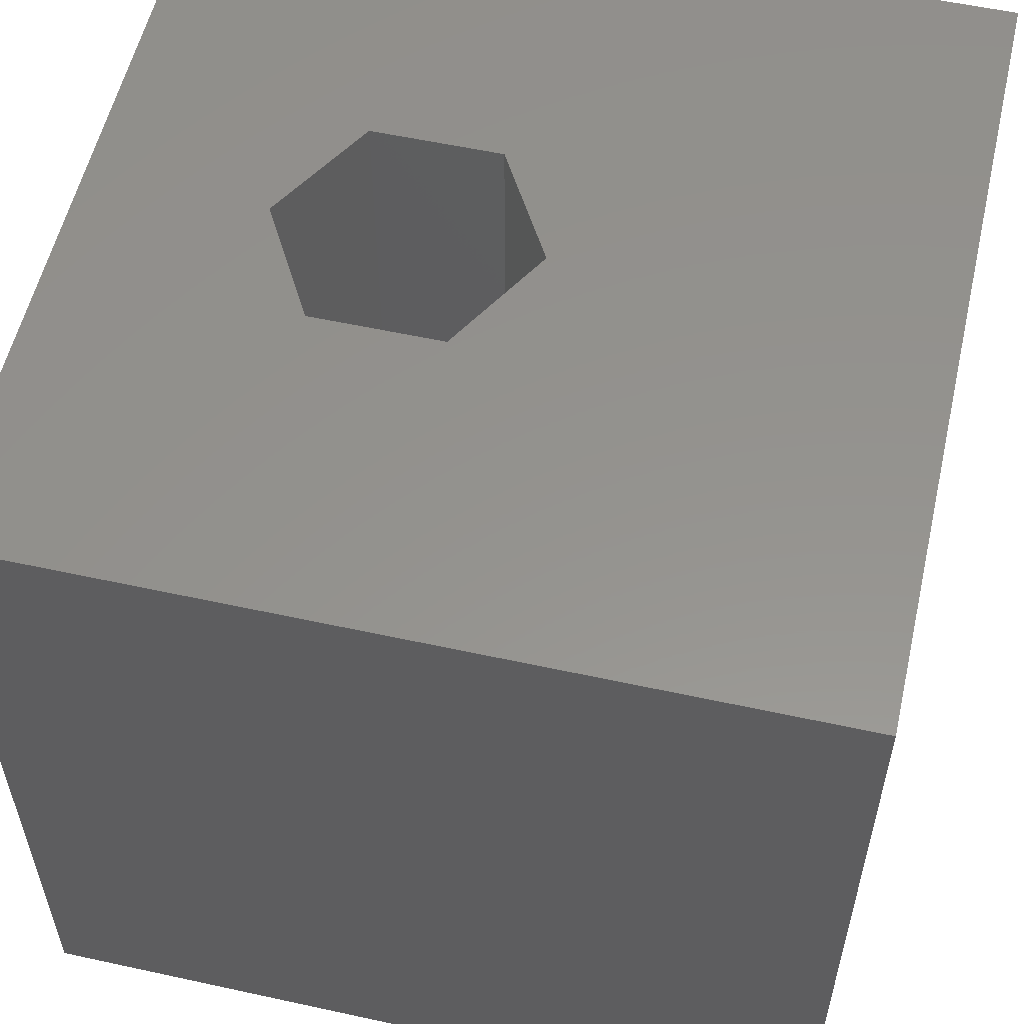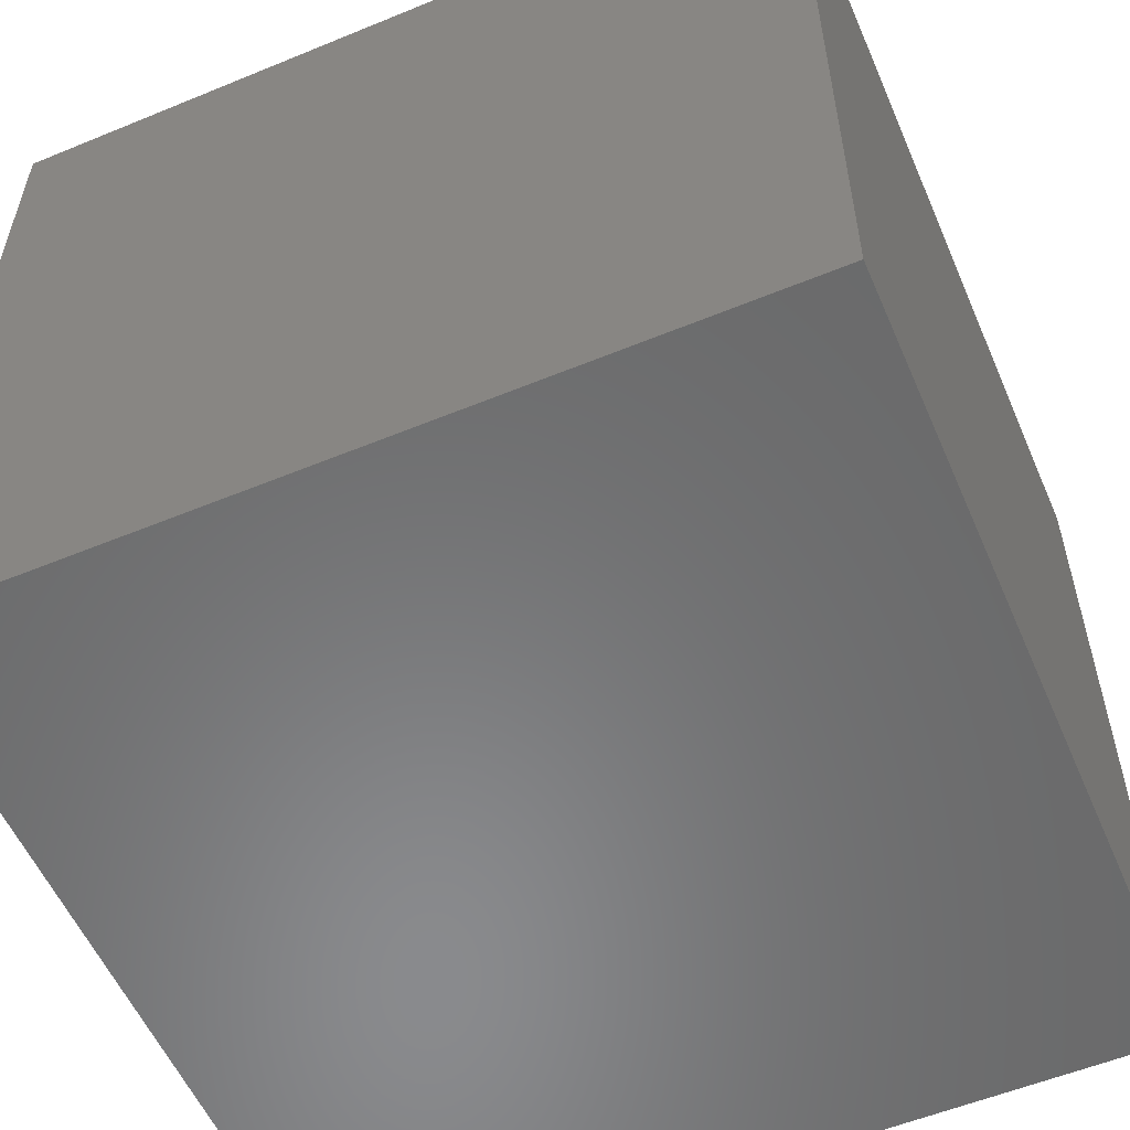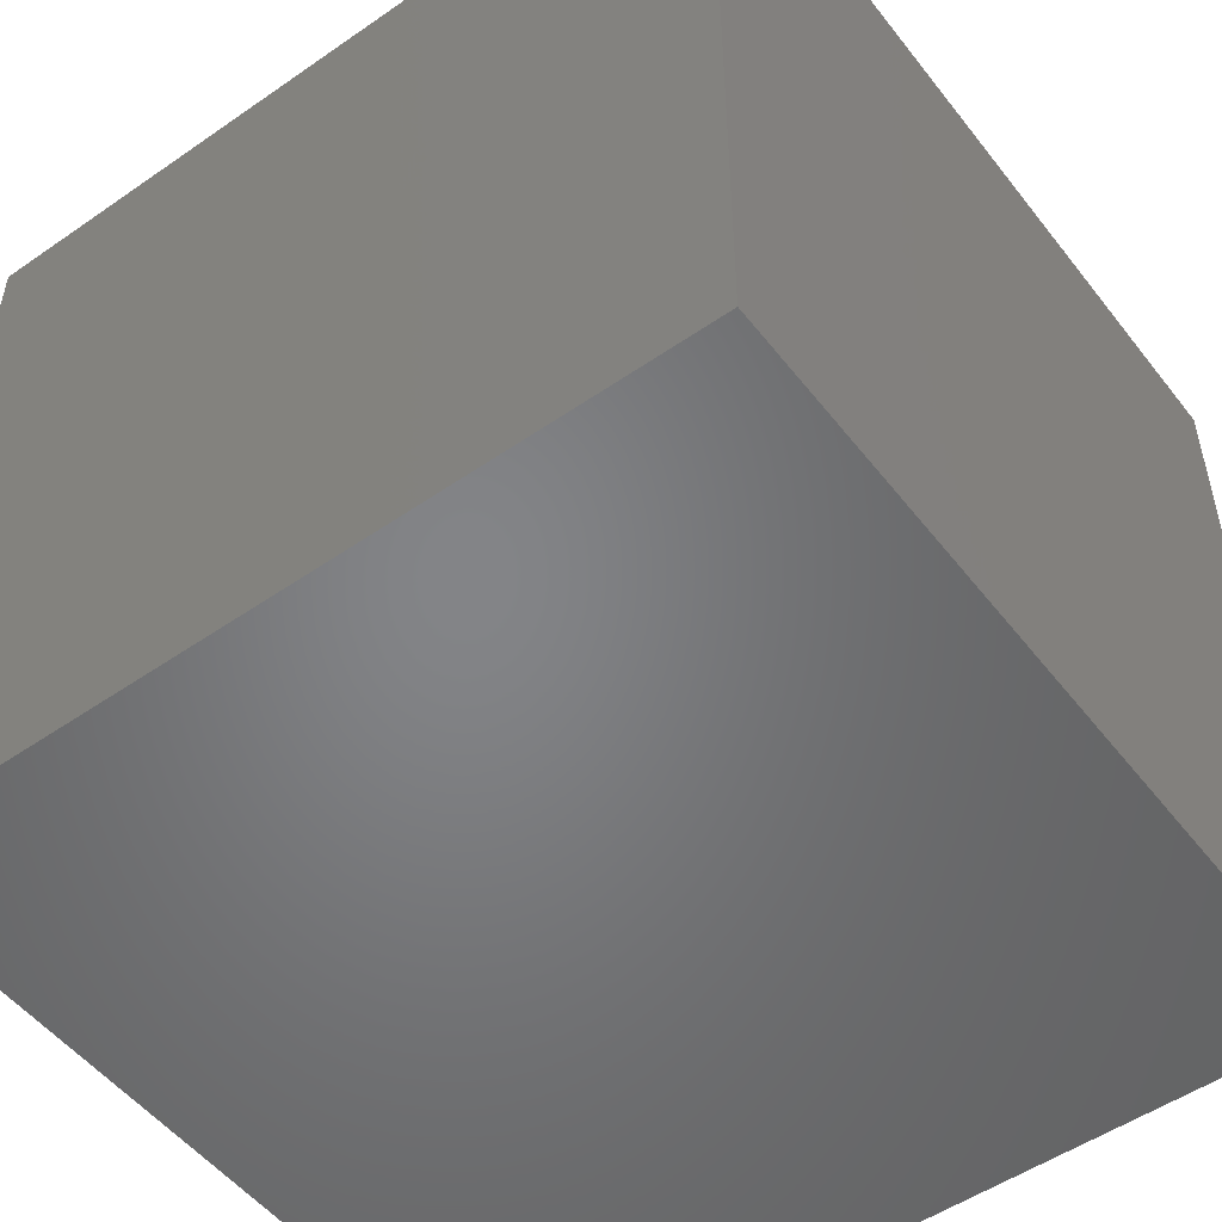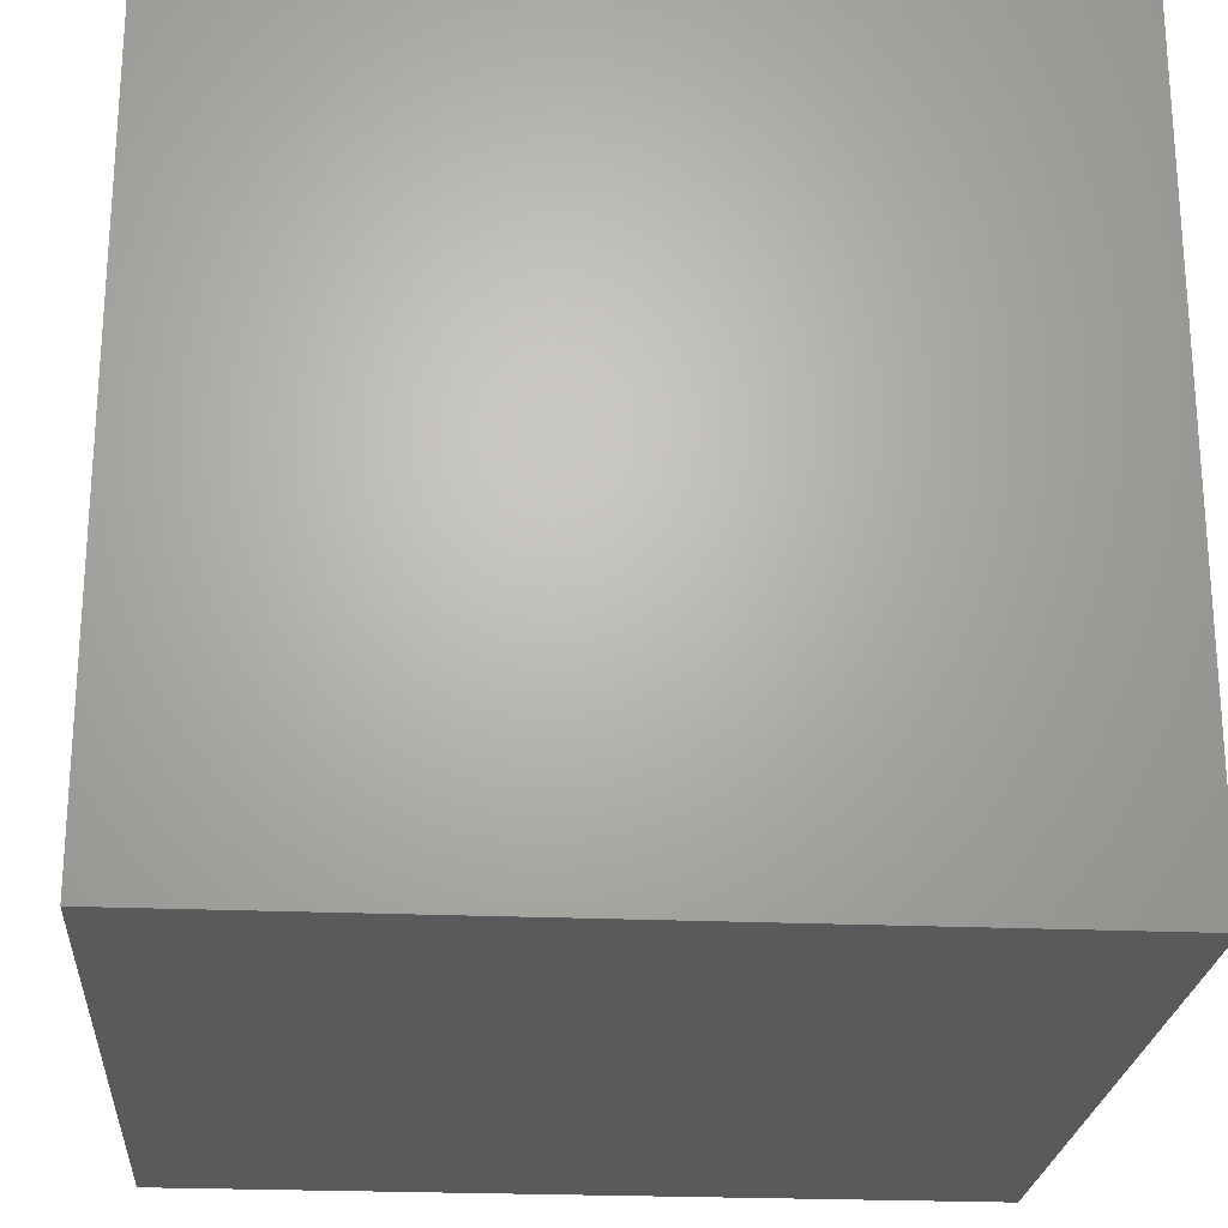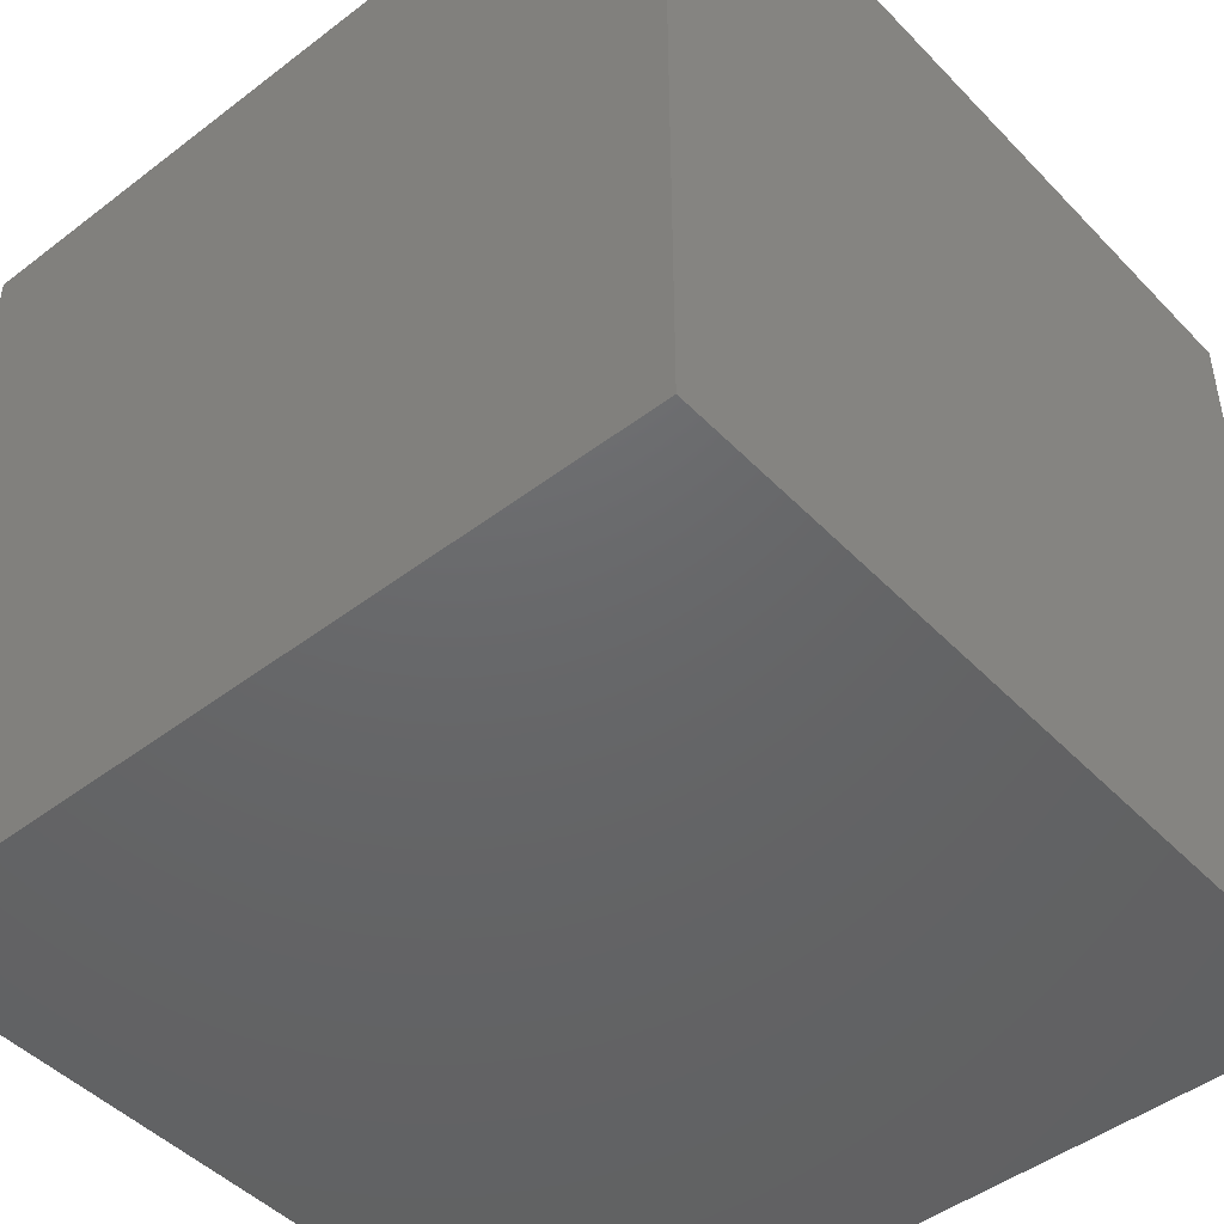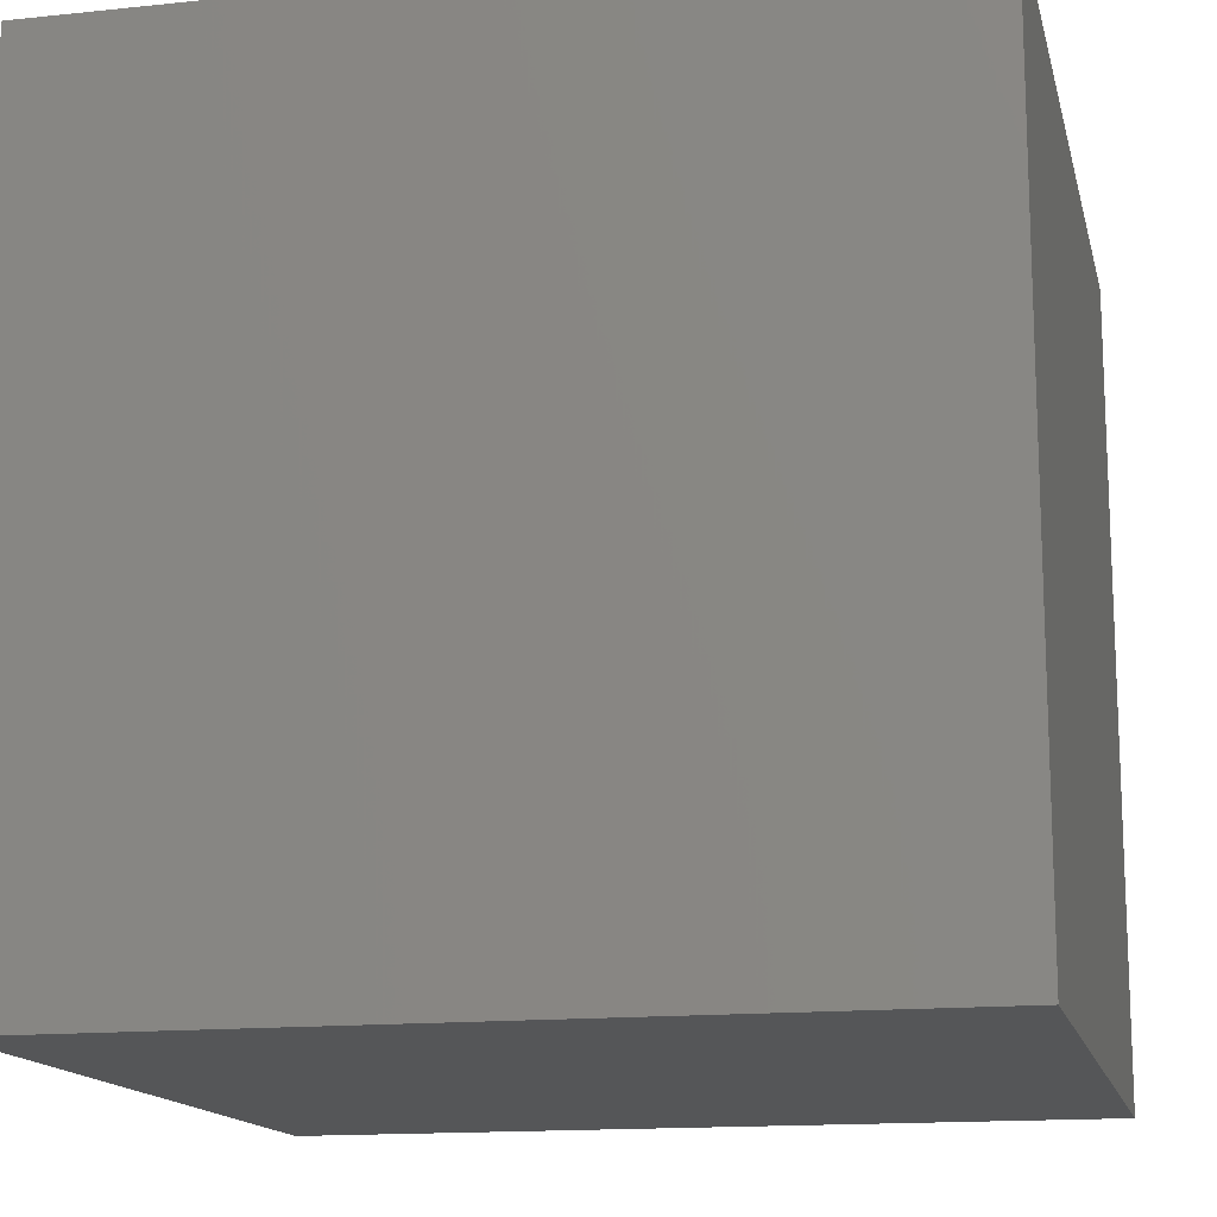
<metadata>
{"format":"stl","ext":"stl","renderer":"f3d","projection":"perspective","resolution":1024,"background":"white","views":[{"elev":56.2,"azim":-167.1,"up":"+Z"},{"elev":-56.2,"azim":-66.7,"up":"+Z"},{"elev":-51.9,"azim":-53.2,"up":"+Z"},{"elev":-23.6,"azim":-94.2,"up":"+Y"},{"elev":-46.8,"azim":40.9,"up":"+Z"},{"elev":-14.7,"azim":-77.2,"up":"+Z"}]}
</metadata>
<code>
# stl→obj: 20 verts, 36 faces
v 0 10 10
v 0 10 0
v 0 0 10
v 0 0 0
v 10 10 10
v 7.812 4.887 10
v 10 0 10
v 7.018 3.511 10
v 5.43 3.511 10
v 4.635 4.887 10
v 5.43 6.262 10
v 7.018 6.262 10
v 10 10 0
v 10 0 0
v 4.635 4.887 1.659
v 5.43 6.262 1.659
v 7.018 6.262 1.659
v 7.812 4.887 1.659
v 7.018 3.511 1.659
v 5.43 3.511 1.659
f 1 2 3
f 3 2 4
f 5 6 7
f 7 6 8
f 7 8 3
f 8 9 3
f 3 9 10
f 3 10 1
f 1 10 11
f 1 11 5
f 5 11 12
f 5 12 6
f 13 5 14
f 14 5 7
f 2 13 4
f 4 13 14
f 5 13 1
f 1 13 2
f 14 7 4
f 4 7 3
f 15 16 10
f 10 16 11
f 16 17 11
f 11 17 12
f 17 18 12
f 12 18 6
f 18 19 6
f 6 19 8
f 19 20 8
f 8 20 9
f 20 15 9
f 9 15 10
f 15 20 16
f 16 20 19
f 16 19 17
f 17 19 18

</code>
